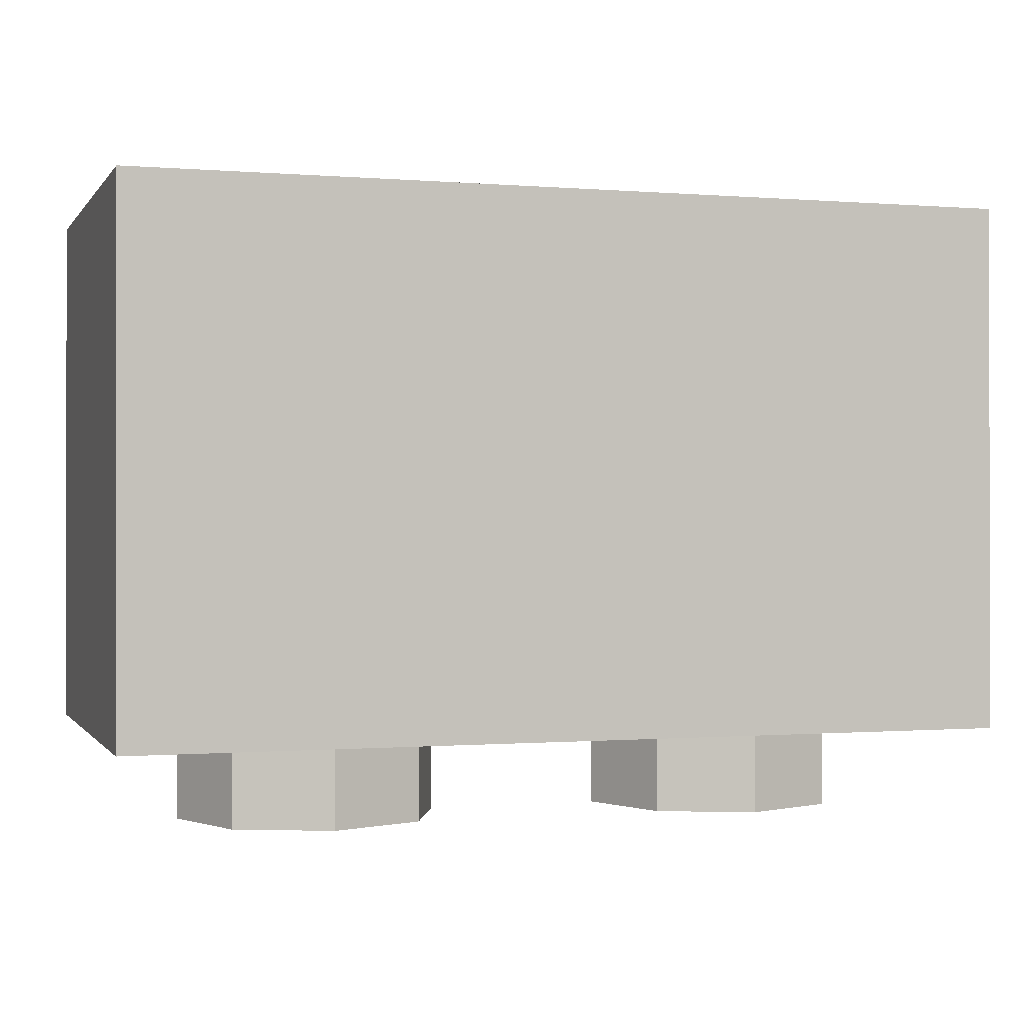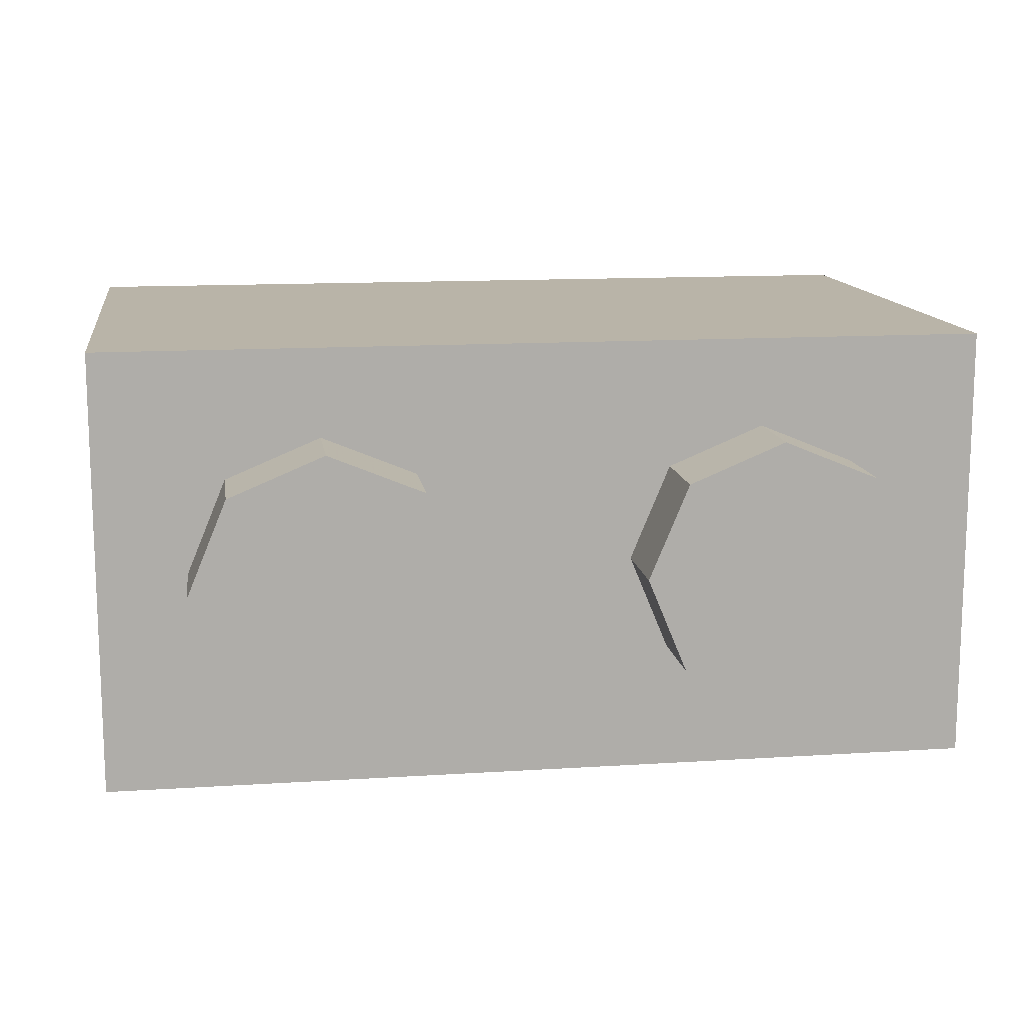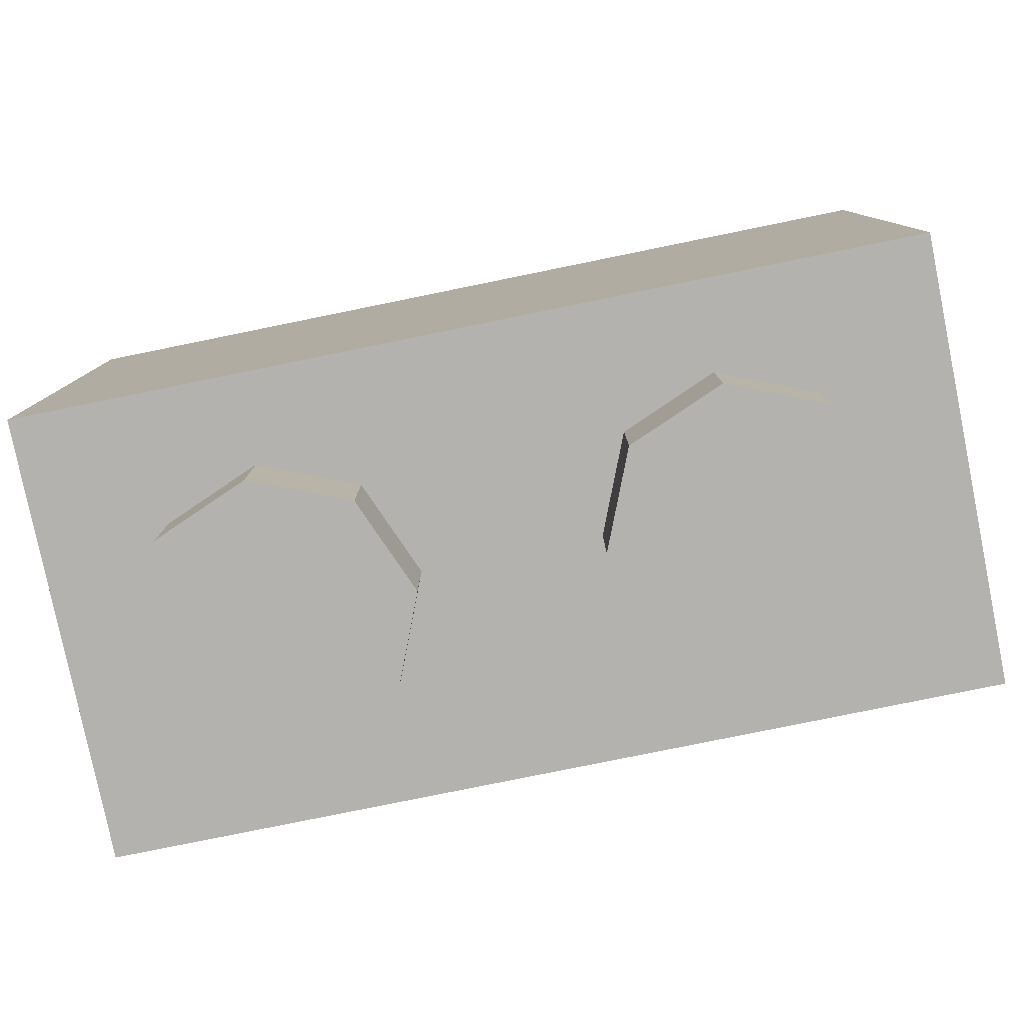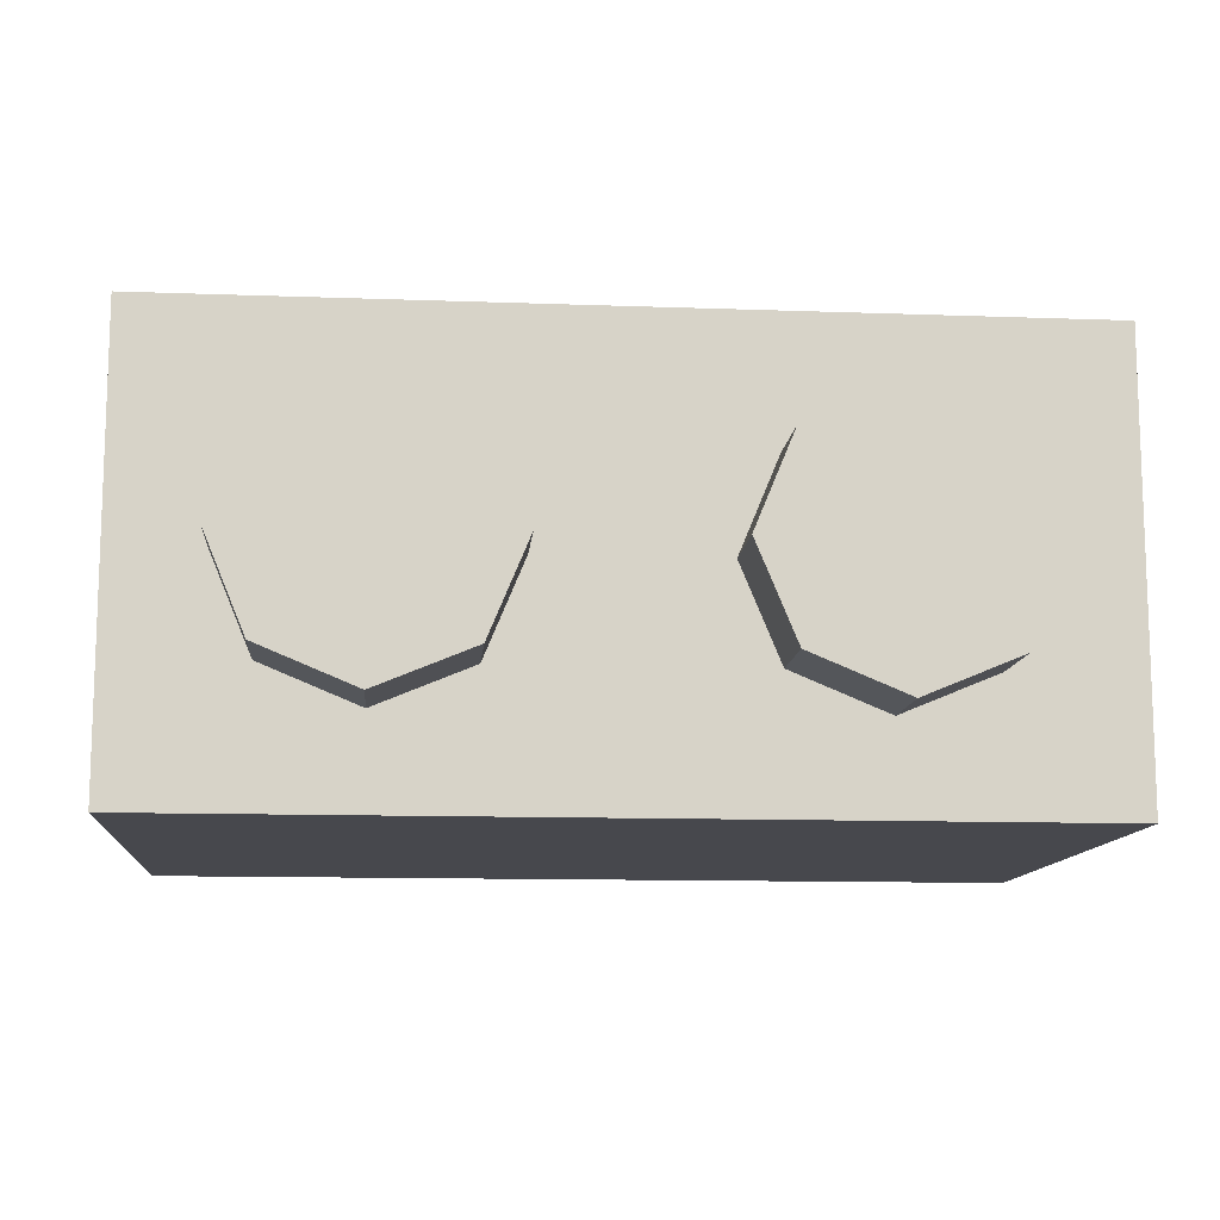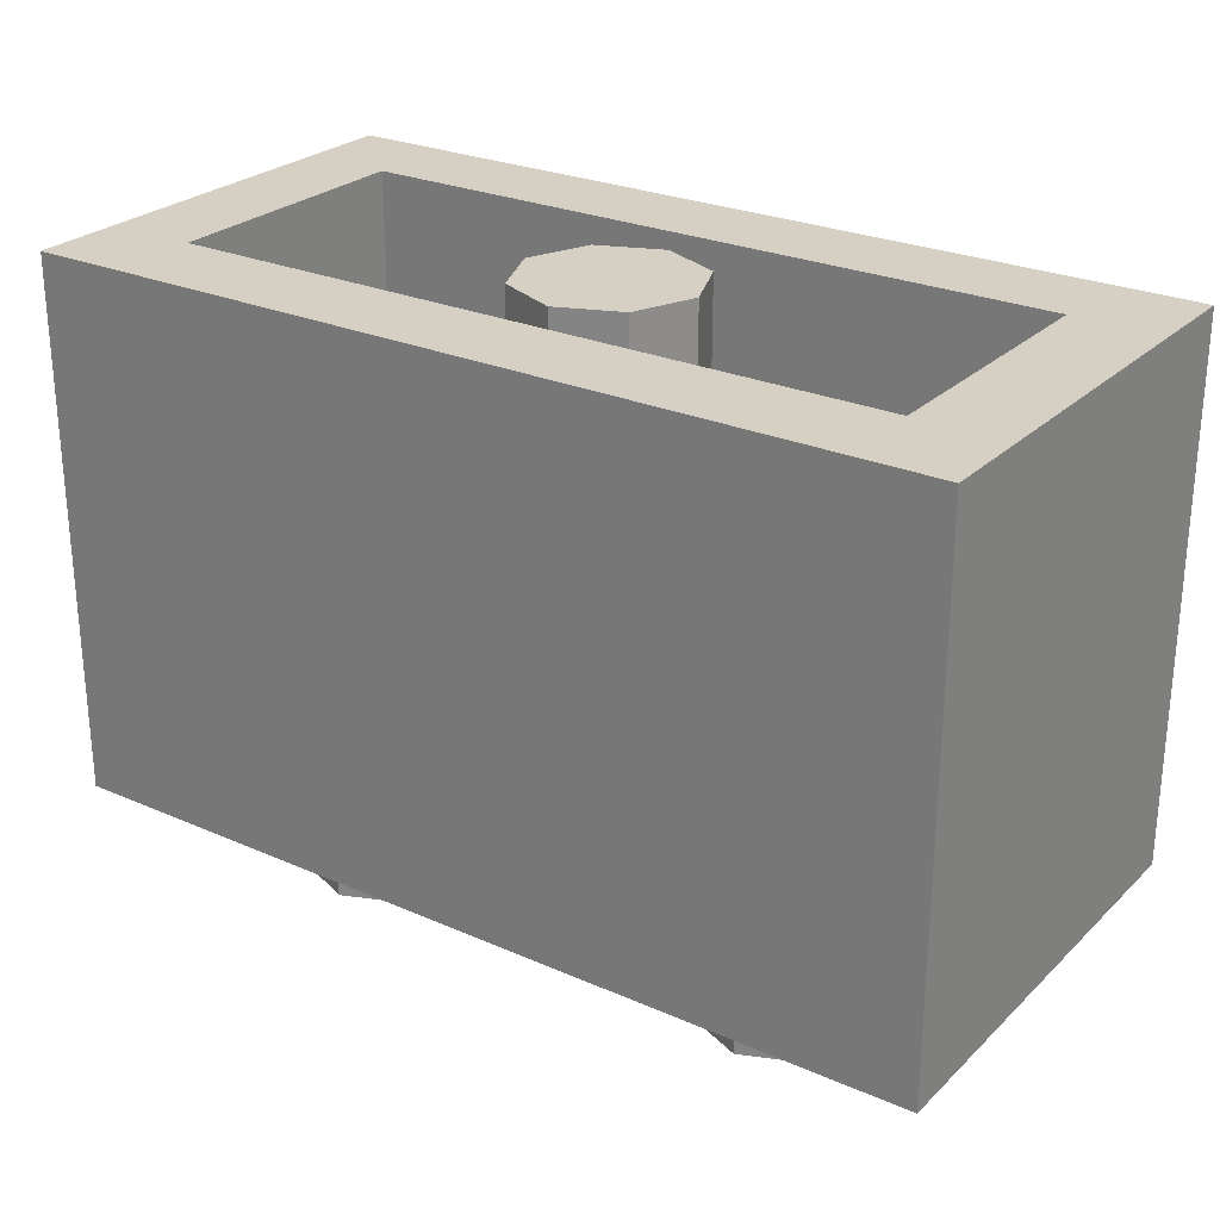
<metadata>
{"format":"obj","ext":"obj","renderer":"f3d","projection":"perspective","resolution":1024,"background":"white","views":[{"elev":-0.3,"azim":162.5,"up":"+Y"},{"elev":13.1,"azim":-8.4,"up":"+Z"},{"elev":-79.7,"azim":11.5,"up":"+Y"},{"elev":-11.8,"azim":-5.0,"up":"+Z"},{"elev":26.2,"azim":34.7,"up":"+Y"}]}
</metadata>
<code>
v 0 1.2 0
v 0.2 1.2 0
v 0.1414 1.2 0.1414
v 0 1.2 0
v 0.1414 1.2 0.1414
v 0 1.2 0.2
v 0 1.2 0
v 0 1.2 0.2
v -0.1414 1.2 0.1414
v 0 1.2 0
v -0.1414 1.2 0.1414
v -0.2 1.2 0
v 0 1.2 0
v -0.2 1.2 0
v -0.1414 1.2 -0.1414
v 0 1.2 0
v -0.1414 1.2 -0.1414
v 0 1.2 -0.2
v 0 1.2 0
v 0 1.2 -0.2
v 0.1414 1.2 -0.1414
v 0 1.2 0
v 0.1414 1.2 -0.1414
v 0.2 1.2 0
v 0.1414 1.2 0.1414
v 0.2 1.2 0
v 0.2 0.2 0
v 0.1414 0.2 0.1414
v 0 1.2 0.2
v 0.1414 1.2 0.1414
v 0.1414 0.2 0.1414
v 0 0.2 0.2
v -0.1414 1.2 0.1414
v 0 1.2 0.2
v 0 0.2 0.2
v -0.1414 0.2 0.1414
v -0.2 1.2 0
v -0.1414 1.2 0.1414
v -0.1414 0.2 0.1414
v -0.2 0.2 0
v -0.1414 1.2 -0.1414
v -0.2 1.2 0
v -0.2 0.2 0
v -0.1414 0.2 -0.1414
v 0 1.2 -0.2
v -0.1414 1.2 -0.1414
v -0.1414 0.2 -0.1414
v 0 0.2 -0.2
v 0.1414 1.2 -0.1414
v 0 1.2 -0.2
v 0 0.2 -0.2
v 0.1414 0.2 -0.1414
v 0.2 1.2 0
v 0.1414 1.2 -0.1414
v 0.1414 0.2 -0.1414
v 0.2 0.2 0
v -0.8 0.2 0.3
v 0.8 0.2 0.3
v 0.8 0.2 -0.3
v -0.8 0.2 -0.3
v -0.8 0.2 0.3
v -0.8 1.2 0.3
v 0.8 1.2 0.3
v 0.8 0.2 0.3
v -0.8 0.2 -0.3
v -0.8 1.2 -0.3
v -0.8 1.2 0.3
v -0.8 0.2 0.3
v 0.8 0.2 -0.3
v 0.8 1.2 -0.3
v -0.8 1.2 -0.3
v -0.8 0.2 -0.3
v 0.8 0.2 0.3
v 0.8 1.2 0.3
v 0.8 1.2 -0.3
v 0.8 0.2 -0.3
v 1 1.2 0.5
v 0.8 1.2 0.3
v -0.8 1.2 0.3
v -1 1.2 0.5
v -1 1.2 0.5
v -0.8 1.2 0.3
v -0.8 1.2 -0.3
v -1 1.2 -0.5
v -1 1.2 -0.5
v -0.8 1.2 -0.3
v 0.8 1.2 -0.3
v 1 1.2 -0.5
v 1 1.2 -0.5
v 0.8 1.2 -0.3
v 0.8 1.2 0.3
v 1 1.2 0.5
v 1 0 0.5
v 1 0 -0.5
v -1 0 -0.5
v -1 0 0.5
v 1 0 0.5
v -1 0 0.5
v -1 1.2 0.5
v 1 1.2 0.5
v -1 0 0.5
v -1 0 -0.5
v -1 1.2 -0.5
v -1 1.2 0.5
v 1 0 -0.5
v 1 0 0.5
v 1 1.2 0.5
v 1 1.2 -0.5
v 0.7121 0 0.2121
v 0.8 0 0
v 0.8 -0.2 0
v 0.7121 -0.2 0.2121
v 0.5 0 0.3
v 0.7121 0 0.2121
v 0.7121 -0.2 0.2121
v 0.5 -0.2 0.3
v 0.2879 0 0.2121
v 0.5 0 0.3
v 0.5 -0.2 0.3
v 0.2879 -0.2 0.2121
v 0.2 0 0
v 0.2879 0 0.2121
v 0.2879 -0.2 0.2121
v 0.2 -0.2 0
v 0.2879 0 -0.2121
v 0.2 0 0
v 0.2 -0.2 0
v 0.2879 -0.2 -0.2121
v 0.5 0 -0.3
v 0.2879 0 -0.2121
v 0.2879 -0.2 -0.2121
v 0.5 -0.2 -0.3
v 0.7121 0 -0.2121
v 0.5 0 -0.3
v 0.5 -0.2 -0.3
v 0.7121 -0.2 -0.2121
v 0.8 0 0
v 0.7121 0 -0.2121
v 0.7121 -0.2 -0.2121
v 0.8 -0.2 0
v 0.5 -0.2 0
v 0.8 -0.2 0
v 0.7121 -0.2 0.2121
v 0.5 -0.2 0
v 0.7121 -0.2 0.2121
v 0.5 -0.2 0.3
v 0.5 -0.2 0
v 0.5 -0.2 0.3
v 0.2879 -0.2 0.2121
v 0.5 -0.2 0
v 0.2879 -0.2 0.2121
v 0.2 -0.2 0
v 0.5 -0.2 0
v 0.2 -0.2 0
v 0.2879 -0.2 -0.2121
v 0.5 -0.2 0
v 0.2879 -0.2 -0.2121
v 0.5 -0.2 -0.3
v 0.5 -0.2 0
v 0.5 -0.2 -0.3
v 0.7121 -0.2 -0.2121
v 0.5 -0.2 0
v 0.7121 -0.2 -0.2121
v 0.8 -0.2 0
v -0.2879 0 0.2121
v -0.2 0 0
v -0.2 -0.2 0
v -0.2879 -0.2 0.2121
v -0.5 0 0.3
v -0.2879 0 0.2121
v -0.2879 -0.2 0.2121
v -0.5 -0.2 0.3
v -0.7121 0 0.2121
v -0.5 0 0.3
v -0.5 -0.2 0.3
v -0.7121 -0.2 0.2121
v -0.8 0 0
v -0.7121 0 0.2121
v -0.7121 -0.2 0.2121
v -0.8 -0.2 0
v -0.7121 0 -0.2121
v -0.8 0 0
v -0.8 -0.2 0
v -0.7121 -0.2 -0.2121
v -0.5 0 -0.3
v -0.7121 0 -0.2121
v -0.7121 -0.2 -0.2121
v -0.5 -0.2 -0.3
v -0.2879 0 -0.2121
v -0.5 0 -0.3
v -0.5 -0.2 -0.3
v -0.2879 -0.2 -0.2121
v -0.2 0 0
v -0.2879 0 -0.2121
v -0.2879 -0.2 -0.2121
v -0.2 -0.2 0
v -0.5 -0.2 0
v -0.2 -0.2 0
v -0.2879 -0.2 0.2121
v -0.5 -0.2 0
v -0.2879 -0.2 0.2121
v -0.5 -0.2 0.3
v -0.5 -0.2 0
v -0.5 -0.2 0.3
v -0.7121 -0.2 0.2121
v -0.5 -0.2 0
v -0.7121 -0.2 0.2121
v -0.8 -0.2 0
v -0.5 -0.2 0
v -0.8 -0.2 0
v -0.7121 -0.2 -0.2121
v -0.5 -0.2 0
v -0.7121 -0.2 -0.2121
v -0.5 -0.2 -0.3
v -0.5 -0.2 0
v -0.5 -0.2 -0.3
v -0.2879 -0.2 -0.2121
v -0.5 -0.2 0
v -0.2879 -0.2 -0.2121
v -0.2 -0.2 0
v -0.7 0.825 -0.5
v -0.8625 0.8625 -0.5
v -0.8625 1.025 -0.5
v -0.7 0.8875 -0.5
v -0.8625 1.025 -0.5
v 0 1.137 -0.5
v 0 0.9875 -0.5
v -0.7 0.8875 -0.5
v 0.8625 1.025 -0.5
v 0.8625 0.8625 -0.5
v 0.7 0.825 -0.5
v 0.7 0.8875 -0.5
v 0 0.9875 -0.5
v 0 1.137 -0.5
v 0.8625 1.025 -0.5
v 0.7 0.8875 -0.5
v -0.7 0.7625 -0.5
v -1 0 -0.5
v -1 0.8125 -0.5
v -0.8625 0.8 -0.5
v -0.7 0.7625 -0.5
v -0.55 0.725 -0.5
v -0.4 0.65 -0.5
v -1 0 -0.5
v -0.15 0.425 -0.5
v -1 0 -0.5
v -0.4 0.65 -0.5
v -0.2625 0.55 -0.5
v -0.025 0.1375 -0.5
v -1 0 -0.5
v -0.15 0.425 -0.5
v -0.0625 0.275 -0.5
v -1 0 -0.5
v -0.025 0.1375 -0.5
v 0 0 -0.5
v 1 0.8125 -0.5
v 1 0 -0.5
v 0.7 0.7625 -0.5
v 0.8625 0.8 -0.5
v 0.4 0.65 -0.5
v 0.55 0.725 -0.5
v 0.7 0.7625 -0.5
v 1 0 -0.5
v 0.4 0.65 -0.5
v 1 0 -0.5
v 0.15 0.425 -0.5
v 0.2625 0.55 -0.5
v 0.15 0.425 -0.5
v 1 0 -0.5
v 0.025 0.1375 -0.5
v 0.0625 0.275 -0.5
v 0.025 0.1375 -0.5
v 1 0 -0.5
v 0 0 -0.5
v -0.625 0.825 -0.5
v 0 0.925 -0.5
v -0.4 0.725 -0.5
v -0.55 0.7875 -0.5
v -0.4 0.725 -0.5
v 0 0.925 -0.5
v -0.2625 0.6375 -0.5
v -0.2625 0.6375 -0.5
v 0 0.925 -0.5
v -0.15 0.5375 -0.5
v -0.15 0.5375 -0.5
v 0 0.925 -0.5
v -0.0625 0.425 -0.5
v 0.625 0.825 -0.5
v 0.55 0.7875 -0.5
v 0.4 0.725 -0.5
v 0 0.925 -0.5
v 0 0.925 -0.5
v 0.4 0.725 -0.5
v 0.2625 0.6375 -0.5
v 0 0.925 -0.5
v 0.2625 0.6375 -0.5
v 0.15 0.5375 -0.5
v 0 0.925 -0.5
v 0.15 0.5375 -0.5
v 0.0625 0.425 -0.5
v -0.0625 0.425 -0.5
v 0 0.925 -0.5
v 0.0625 0.425 -0.5
v 0 0.3375 -0.5
v -1 1.2 -0.5
v -0.8625 1.025 -0.5
v -0.8625 0.8625 -0.5
v -1 0.8125 -0.5
v -1 0.8125 -0.5
v -0.8625 0.8625 -0.5
v -0.7 0.825 -0.5
v -0.8625 0.8 -0.5
v -0.8625 0.8 -0.5
v -0.7 0.825 -0.5
v -0.625 0.825 -0.5
v -0.7 0.7625 -0.5
v -0.55 0.725 -0.5
v -0.7 0.7625 -0.5
v -0.625 0.825 -0.5
v -0.55 0.7875 -0.5
v -0.4 0.65 -0.5
v -0.55 0.725 -0.5
v -0.55 0.7875 -0.5
v -0.4 0.725 -0.5
v -0.2625 0.55 -0.5
v -0.4 0.65 -0.5
v -0.4 0.725 -0.5
v -0.2625 0.6375 -0.5
v -0.15 0.425 -0.5
v -0.2625 0.55 -0.5
v -0.2625 0.6375 -0.5
v -0.15 0.5375 -0.5
v -0.0625 0.275 -0.5
v -0.15 0.425 -0.5
v -0.15 0.5375 -0.5
v -0.0625 0.425 -0.5
v -0.025 0.1375 -0.5
v -0.0625 0.275 -0.5
v -0.0625 0.425 -0.5
v 0 0.3375 -0.5
v -0.7 0.825 -0.5
v -0.7 0.8875 -0.5
v -0.625 0.825 -0.5
v 0 0.925 -0.5
v -0.625 0.825 -0.5
v -0.7 0.8875 -0.5
v 0 0.9875 -0.5
v 0 1.137 -0.5
v -0.8625 1.025 -0.5
v -1 1.2 -0.5
v 0 1.2 -0.5
v 0.8625 0.8625 -0.5
v 0.8625 1.025 -0.5
v 1 1.2 -0.5
v 1 0.8125 -0.5
v 0.7 0.825 -0.5
v 0.8625 0.8625 -0.5
v 1 0.8125 -0.5
v 0.8625 0.8 -0.5
v 0.625 0.825 -0.5
v 0.7 0.825 -0.5
v 0.8625 0.8 -0.5
v 0.7 0.7625 -0.5
v 0.625 0.825 -0.5
v 0.7 0.7625 -0.5
v 0.55 0.725 -0.5
v 0.55 0.7875 -0.5
v 0.55 0.7875 -0.5
v 0.55 0.725 -0.5
v 0.4 0.65 -0.5
v 0.4 0.725 -0.5
v 0.4 0.725 -0.5
v 0.4 0.65 -0.5
v 0.2625 0.55 -0.5
v 0.2625 0.6375 -0.5
v 0.2625 0.6375 -0.5
v 0.2625 0.55 -0.5
v 0.15 0.425 -0.5
v 0.15 0.5375 -0.5
v 0.15 0.5375 -0.5
v 0.15 0.425 -0.5
v 0.0625 0.275 -0.5
v 0.0625 0.425 -0.5
v 0.025 0.1375 -0.5
v 0 0.3375 -0.5
v 0.0625 0.425 -0.5
v 0.0625 0.275 -0.5
v -0.025 0.1375 -0.5
v 0 0.3375 -0.5
v 0.025 0.1375 -0.5
v 0 0 -0.5
v 0.7 0.8875 -0.5
v 0.7 0.825 -0.5
v 0.625 0.825 -0.5
v 0.7 0.8875 -0.5
v 0.625 0.825 -0.5
v 0 0.925 -0.5
v 0 0.9875 -0.5
v 1 1.2 -0.5
v 0.8625 1.025 -0.5
v 0 1.137 -0.5
v 0 1.2 -0.5
g mesh1444357
f 1 3 2
f 4 6 5
f 7 9 8
f 10 12 11
f 13 15 14
f 16 18 17
f 19 21 20
f 22 24 23
g mesh1444359
f 25 27 26
f 27 25 28
f 29 31 30
f 31 29 32
f 33 35 34
f 35 33 36
f 37 39 38
f 39 37 40
f 41 43 42
f 43 41 44
f 45 47 46
f 47 45 48
f 49 51 50
f 51 49 52
f 53 55 54
f 55 53 56
g mesh1444362
f 57 58 59
f 59 60 57
f 61 62 63
f 63 64 61
f 65 66 67
f 67 68 65
f 69 70 71
f 71 72 69
f 73 74 75
f 75 76 73
f 77 78 79
f 79 80 77
f 81 82 83
f 83 84 81
f 85 86 87
f 87 88 85
f 89 90 91
f 91 92 89
g mesh1444364
f 93 95 94
f 95 93 96
f 97 99 98
f 99 97 100
f 101 103 102
f 103 101 104
f 105 107 106
f 107 105 108
g mesh1444369
f 109 111 110
f 111 109 112
f 113 115 114
f 115 113 116
f 117 119 118
f 119 117 120
f 121 123 122
f 123 121 124
f 125 127 126
f 127 125 128
f 129 131 130
f 131 129 132
f 133 135 134
f 135 133 136
f 137 139 138
f 139 137 140
g mesh1444371
f 141 142 143
f 144 145 146
f 147 148 149
f 150 151 152
f 153 154 155
f 156 157 158
f 159 160 161
f 162 163 164
g mesh1444377
f 165 167 166
f 167 165 168
f 169 171 170
f 171 169 172
f 173 175 174
f 175 173 176
f 177 179 178
f 179 177 180
f 181 183 182
f 183 181 184
f 185 187 186
f 187 185 188
f 189 191 190
f 191 189 192
f 193 195 194
f 195 193 196
g mesh1444379
f 197 198 199
f 200 201 202
f 203 204 205
f 206 207 208
f 209 210 211
f 212 213 214
f 215 216 217
f 218 219 220
g mesh1444383
f 221 222 223
f 223 224 221
f 225 226 227
f 227 228 225
f 229 230 231
f 231 232 229
f 233 234 235
f 235 236 233
g mesh1444384
f 237 238 239
f 239 240 237
f 241 242 243
f 243 244 241
f 245 246 247
f 247 248 245
f 249 250 251
f 251 252 249
f 253 254 255
f 256 257 258
f 258 259 256
f 260 261 262
f 262 263 260
f 264 265 266
f 266 267 264
f 268 269 270
f 270 271 268
f 272 273 274
g mesh1444385
f 275 276 277
f 277 278 275
f 279 280 281
f 282 283 284
f 285 286 287
f 288 289 290
f 290 291 288
f 292 293 294
f 295 296 297
f 298 299 300
f 301 302 303
f 303 304 301
g mesh1444386
f 305 306 307
f 307 308 305
f 309 310 311
f 311 312 309
f 313 314 315
f 315 316 313
f 317 318 319
f 319 320 317
f 321 322 323
f 323 324 321
f 325 326 327
f 327 328 325
f 329 330 331
f 331 332 329
f 333 334 335
f 335 336 333
f 337 338 339
f 339 340 337
f 341 342 343
f 344 345 346
f 346 347 344
f 348 349 350
f 350 351 348
f 352 353 354
f 354 355 352
f 356 357 358
f 358 359 356
f 360 361 362
f 362 363 360
f 364 365 366
f 366 367 364
f 368 369 370
f 370 371 368
f 372 373 374
f 374 375 372
f 376 377 378
f 378 379 376
f 380 381 382
f 382 383 380
f 384 385 386
f 386 387 384
f 388 389 390
f 390 391 388
f 392 393 394
f 395 396 397
f 397 398 395
f 399 400 401
f 401 402 399

</code>
